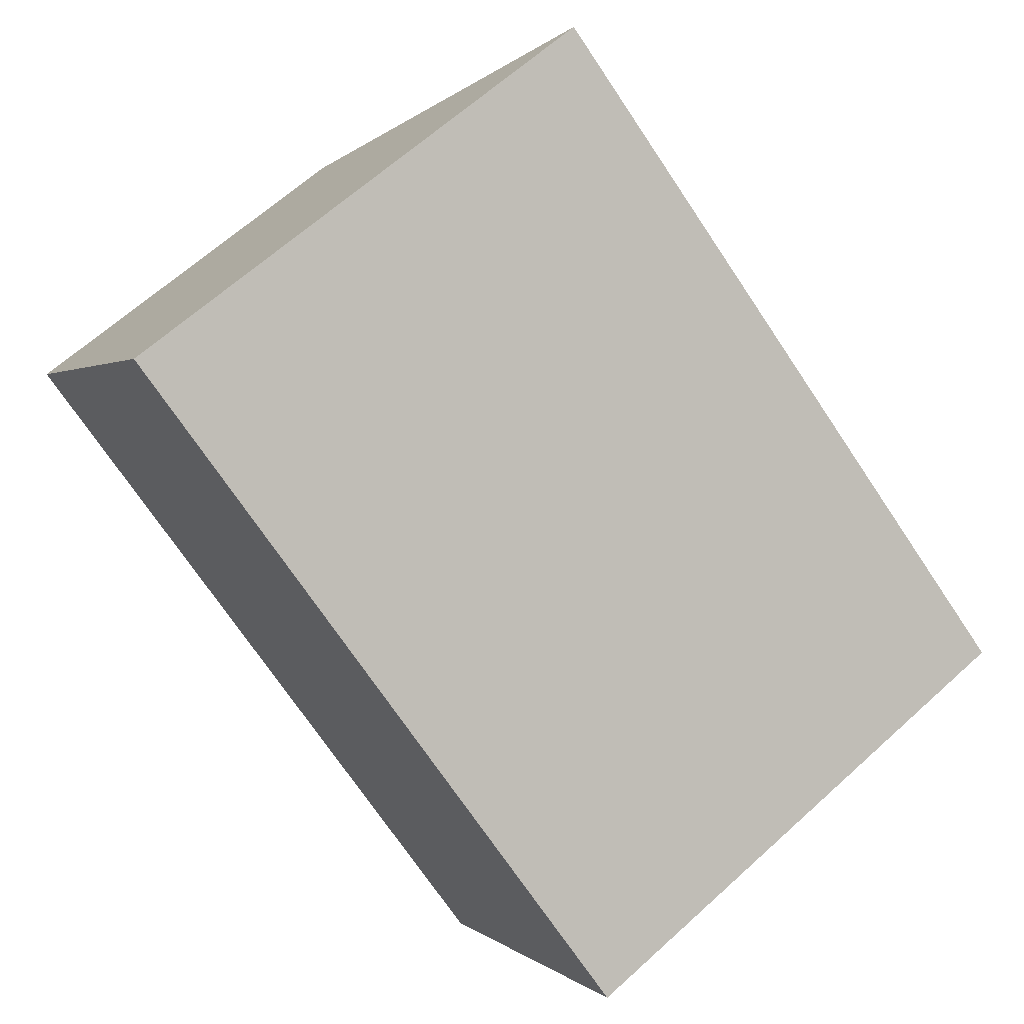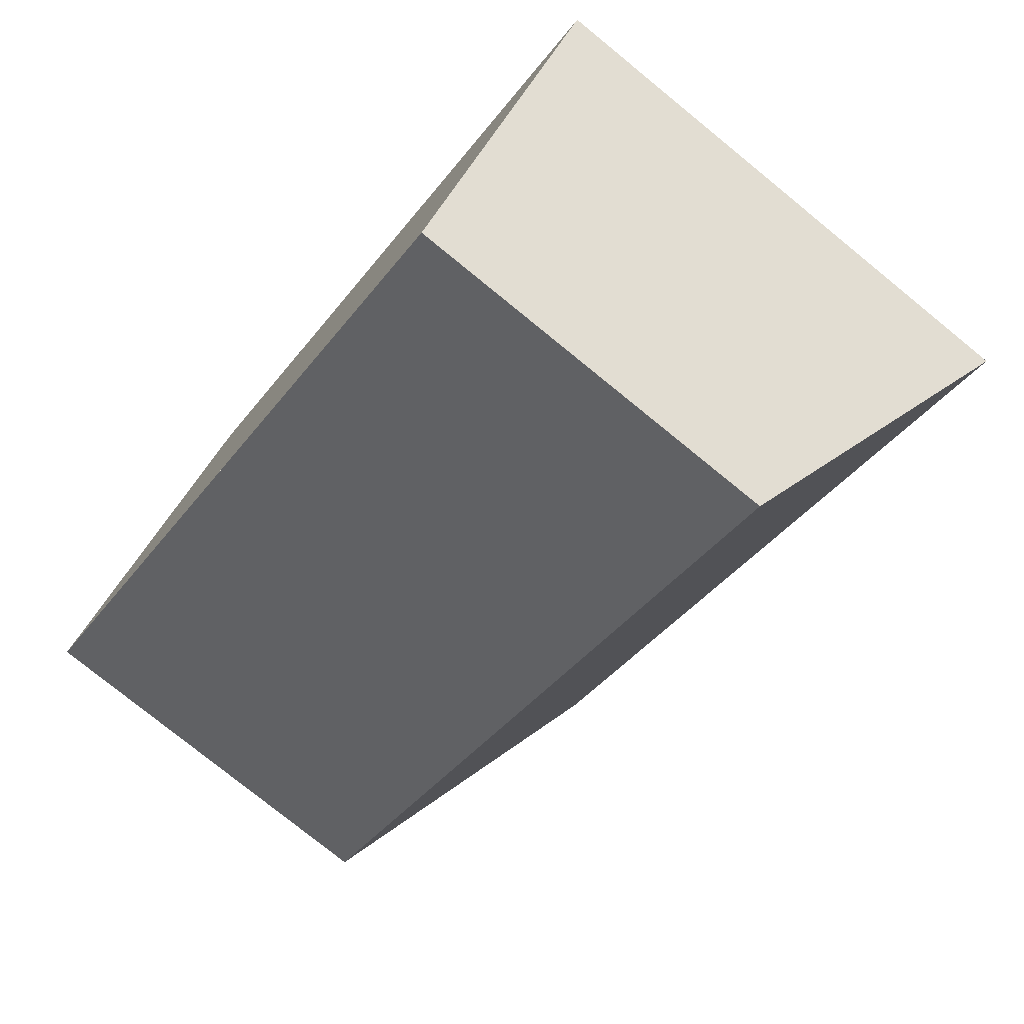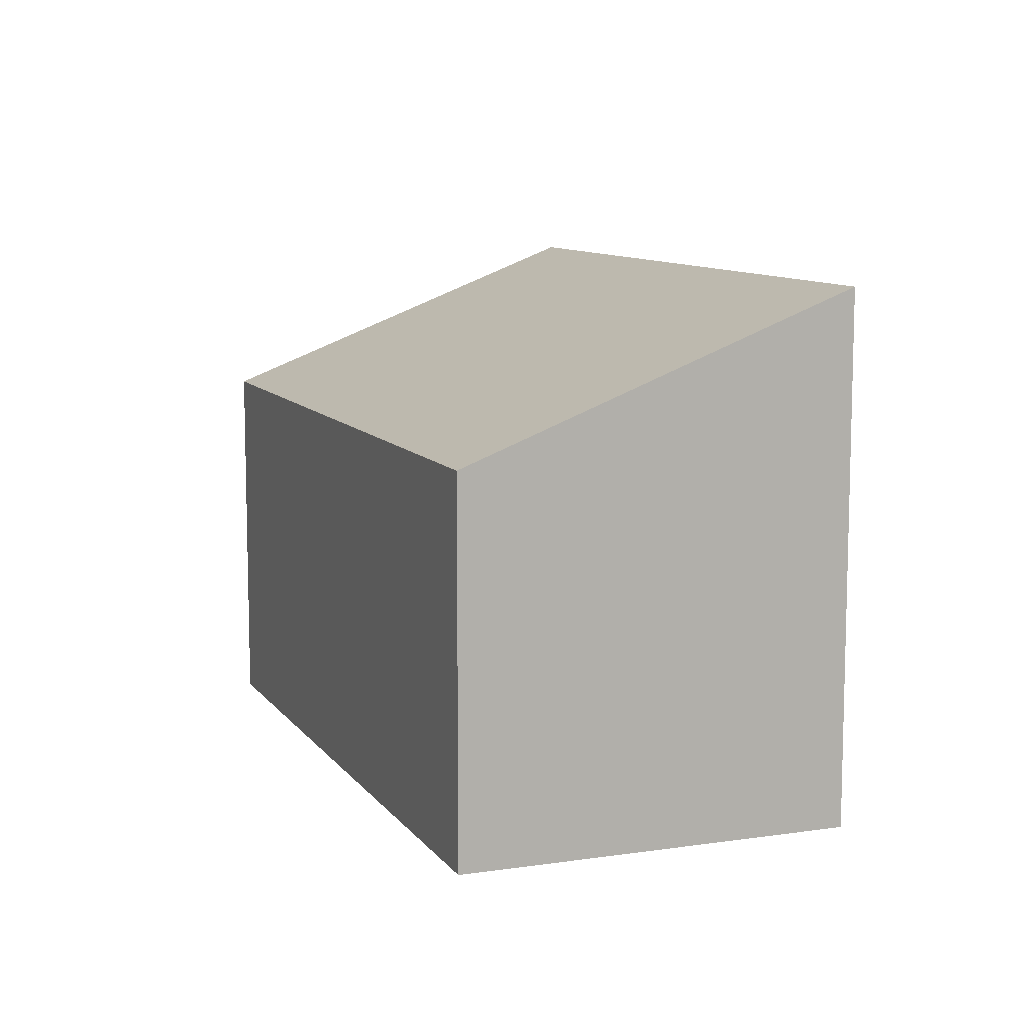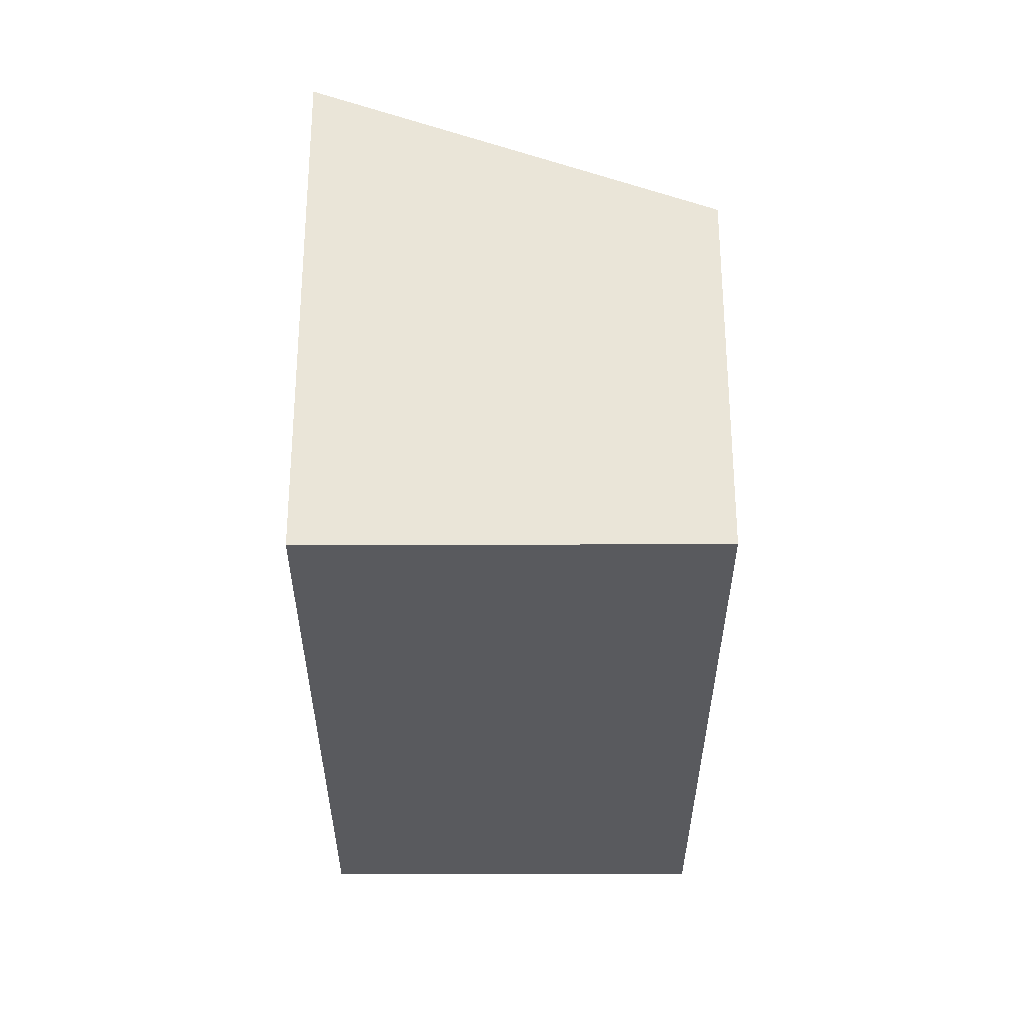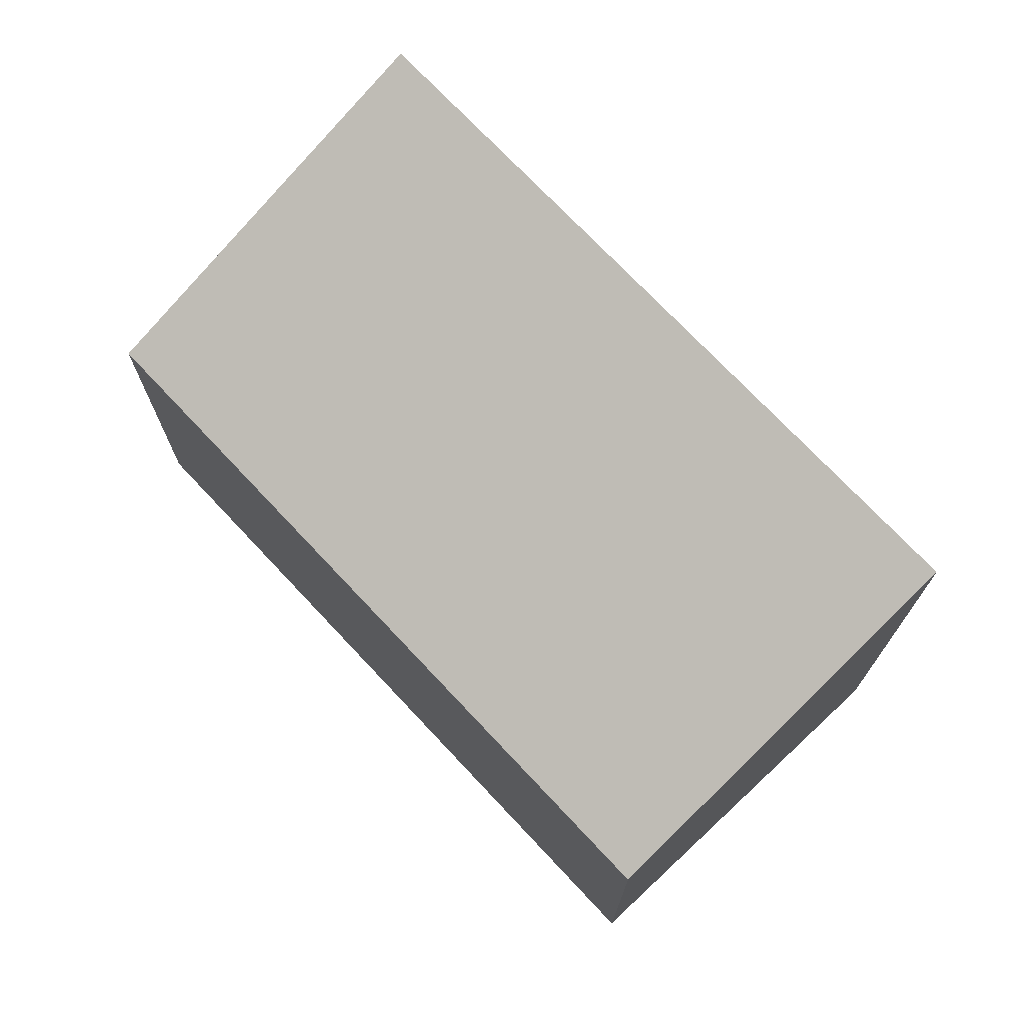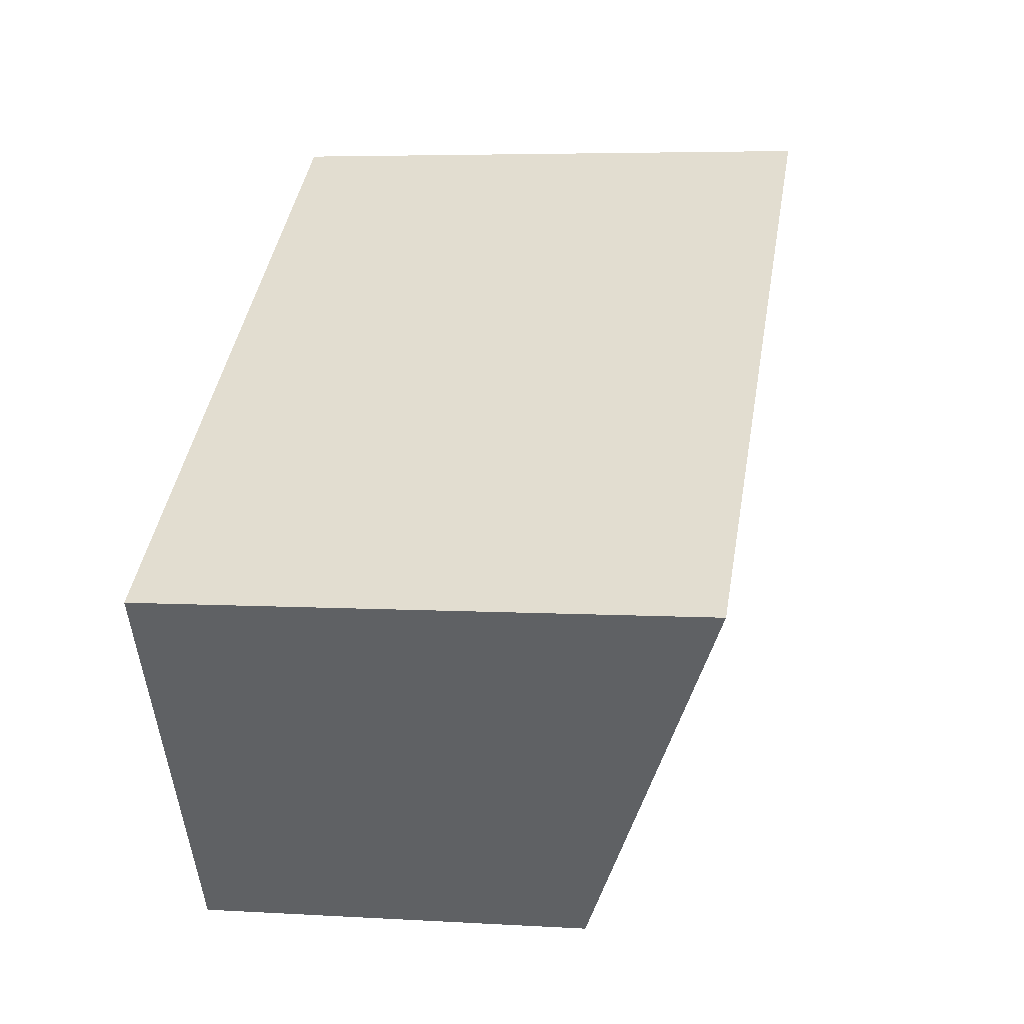
<metadata>
{"format":"obj","ext":"obj","renderer":"f3d","projection":"perspective","resolution":1024,"background":"white","views":[{"elev":64.9,"azim":-132.4,"up":"+Y"},{"elev":-77.4,"azim":-129.1,"up":"+Y"},{"elev":9.9,"azim":102.9,"up":"+Z"},{"elev":-31.3,"azim":-56.0,"up":"+Z"},{"elev":73.1,"azim":80.8,"up":"+Z"},{"elev":5.1,"azim":-79.2,"up":"+Y"}]}
</metadata>
<code>
v 354.5 -368.5 2.989
v 358.1 -366.1 2.999
v 359.3 -368 2.131
v 355.8 -370.4 2.123
v 355.1 -368.1 2.991
v 358.1 -366.1 2.998
v 354.5 -368.5 2.989
v 355.8 -370.4 2.123
v 359.3 -367.9 2.146
v 355.7 -370.3 2.137
v 355.7 -370.3 2.137
v 354.5 -368.5 2.989
v 354.5 -368.5 2.989
v 354.5 -368.5 0
v 354.5 -368.5 -4.441e-16
v 358.1 -366.1 2.998
v 358.1 -366.1 2.999
v 358.1 -366.1 0
v 358.1 -366.1 0
v 355.8 -370.4 2.123
v 359.3 -368 2.131
v 359.3 -368 0
v 355.8 -370.4 0
v 355.7 -370.3 2.137
v 355.8 -370.4 2.123
v 355.8 -370.4 0
v 355.7 -370.3 -4.441e-16
v 358.1 -366.1 2.999
v 355.1 -368.1 2.991
v 355.1 -368.1 0
v 358.1 -366.1 0
v 359.3 -367.9 2.146
v 358.1 -366.1 2.998
v 358.1 -366.1 0
v 359.3 -367.9 0
v 355.1 -368.1 2.991
v 354.5 -368.5 2.989
v 354.5 -368.5 -4.441e-16
v 355.1 -368.1 0
v 355.8 -370.4 2.123
v 355.8 -370.4 2.123
v 355.8 -370.4 0
v 355.8 -370.4 0
v 359.3 -368 2.131
v 359.3 -367.9 2.146
v 359.3 -367.9 0
v 359.3 -368 0
v 354.5 -368.5 2.989
v 355.7 -370.3 2.137
v 355.7 -370.3 -4.441e-16
v 354.5 -368.5 0
v 354.5 -368.5 0
v 358.1 -366.1 0
v 359.3 -368 0
v 355.8 -370.4 0
f 11 1 7 10
f 5 2 6
f 10 7 5 6 9
f 9 3 8 10
f 10 8 4 11
f 13 14 15 12
f 17 18 19 16
f 21 22 23 20
f 25 26 27 24
f 29 30 31 28
f 33 34 35 32
f 37 38 39 36
f 41 42 43 40
f 45 46 47 44
f 49 50 51 48
f 53 54 55 52

</code>
